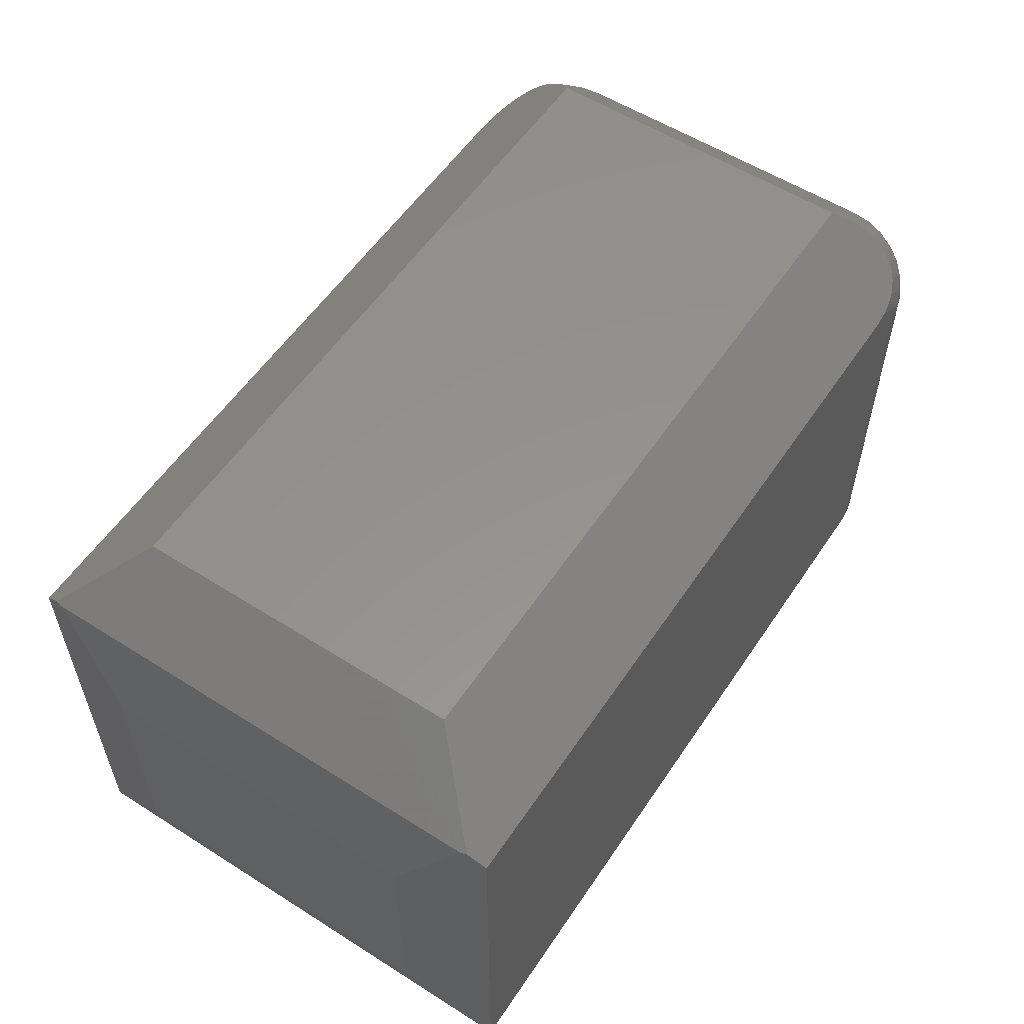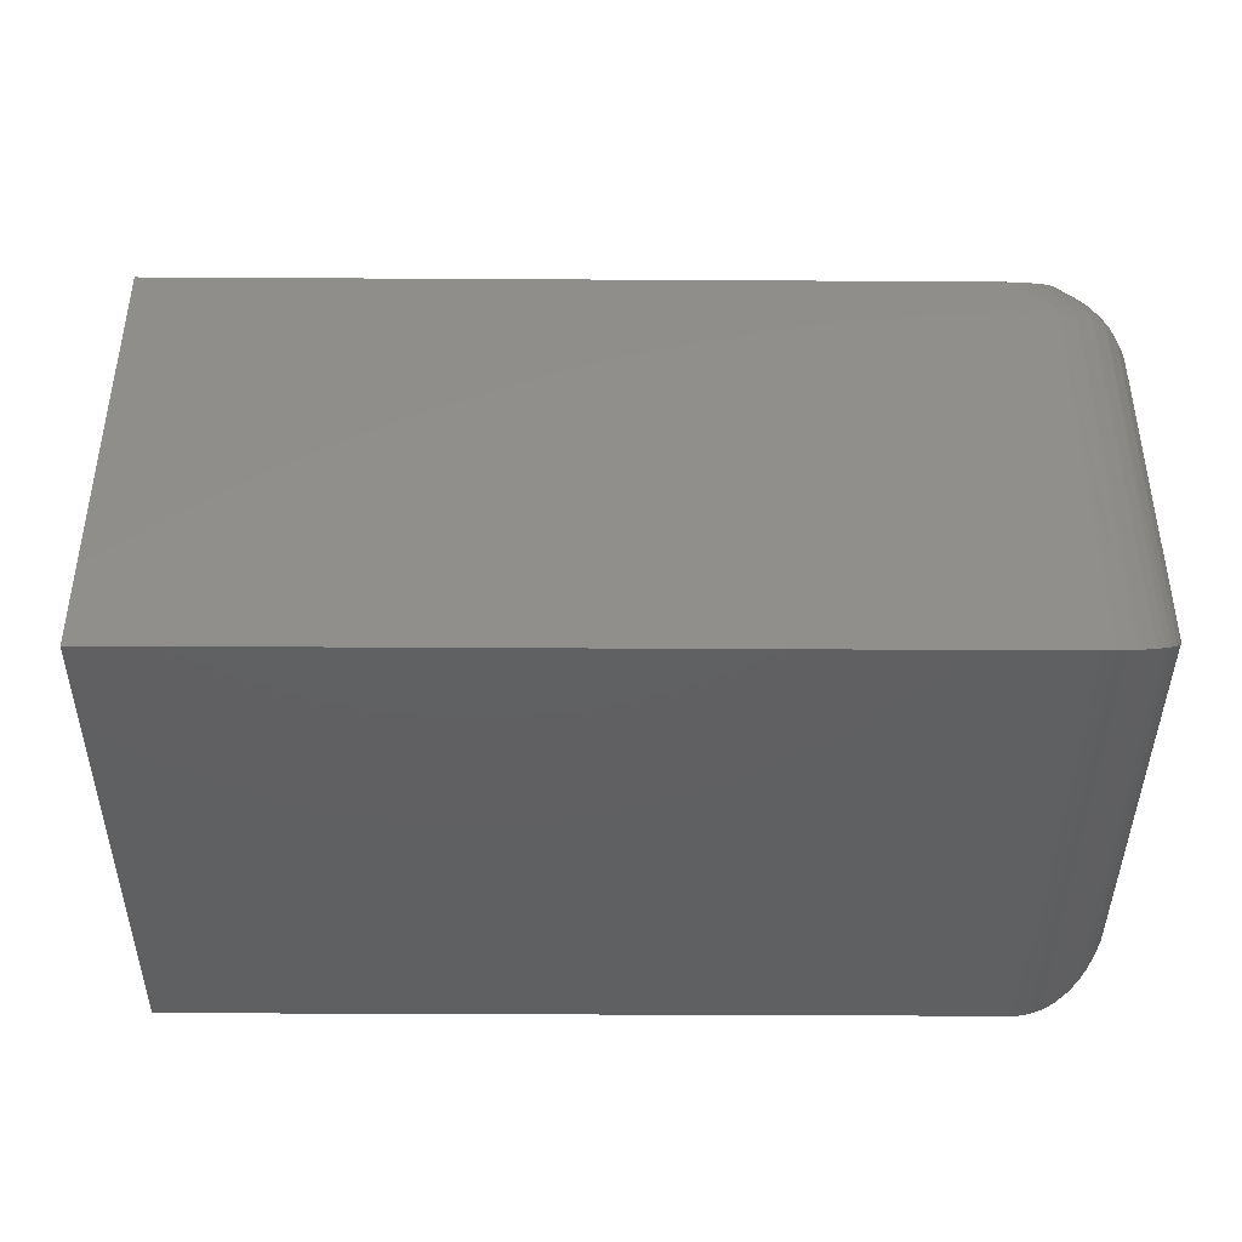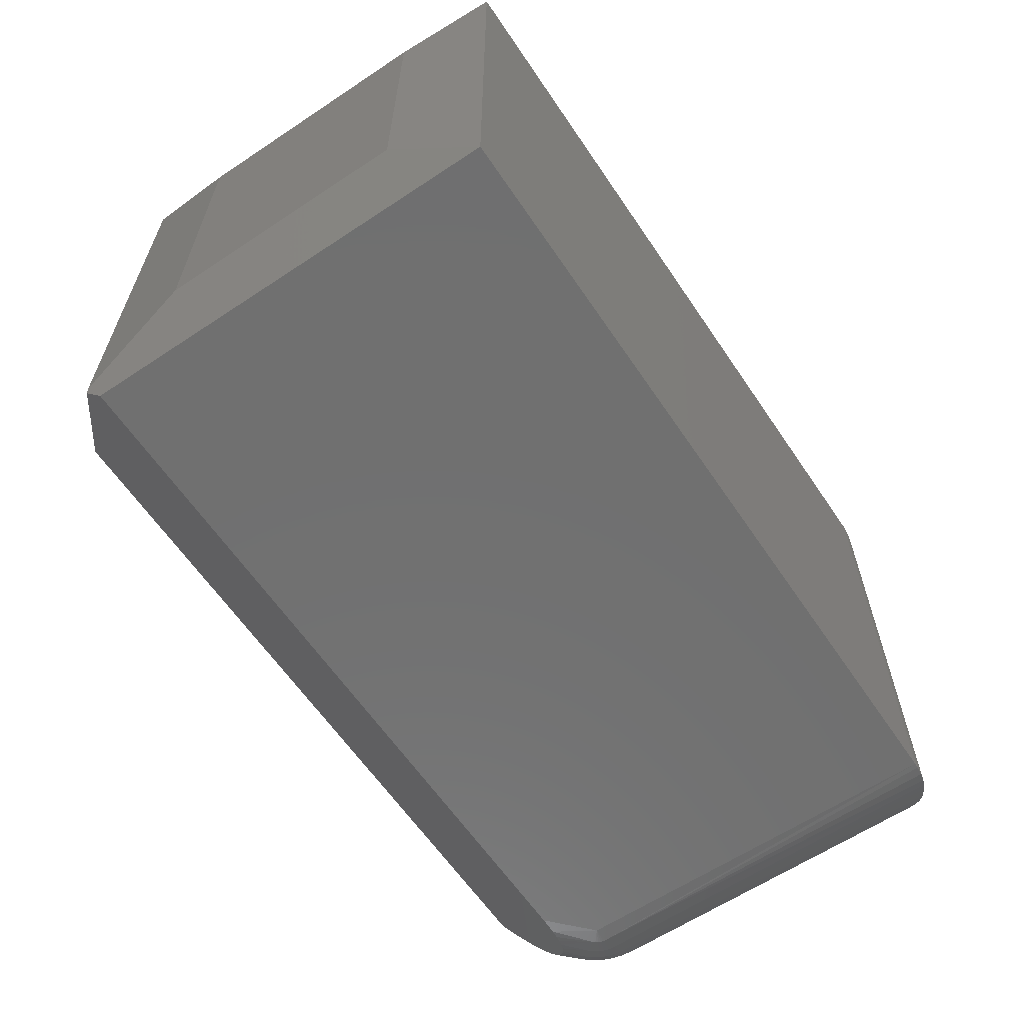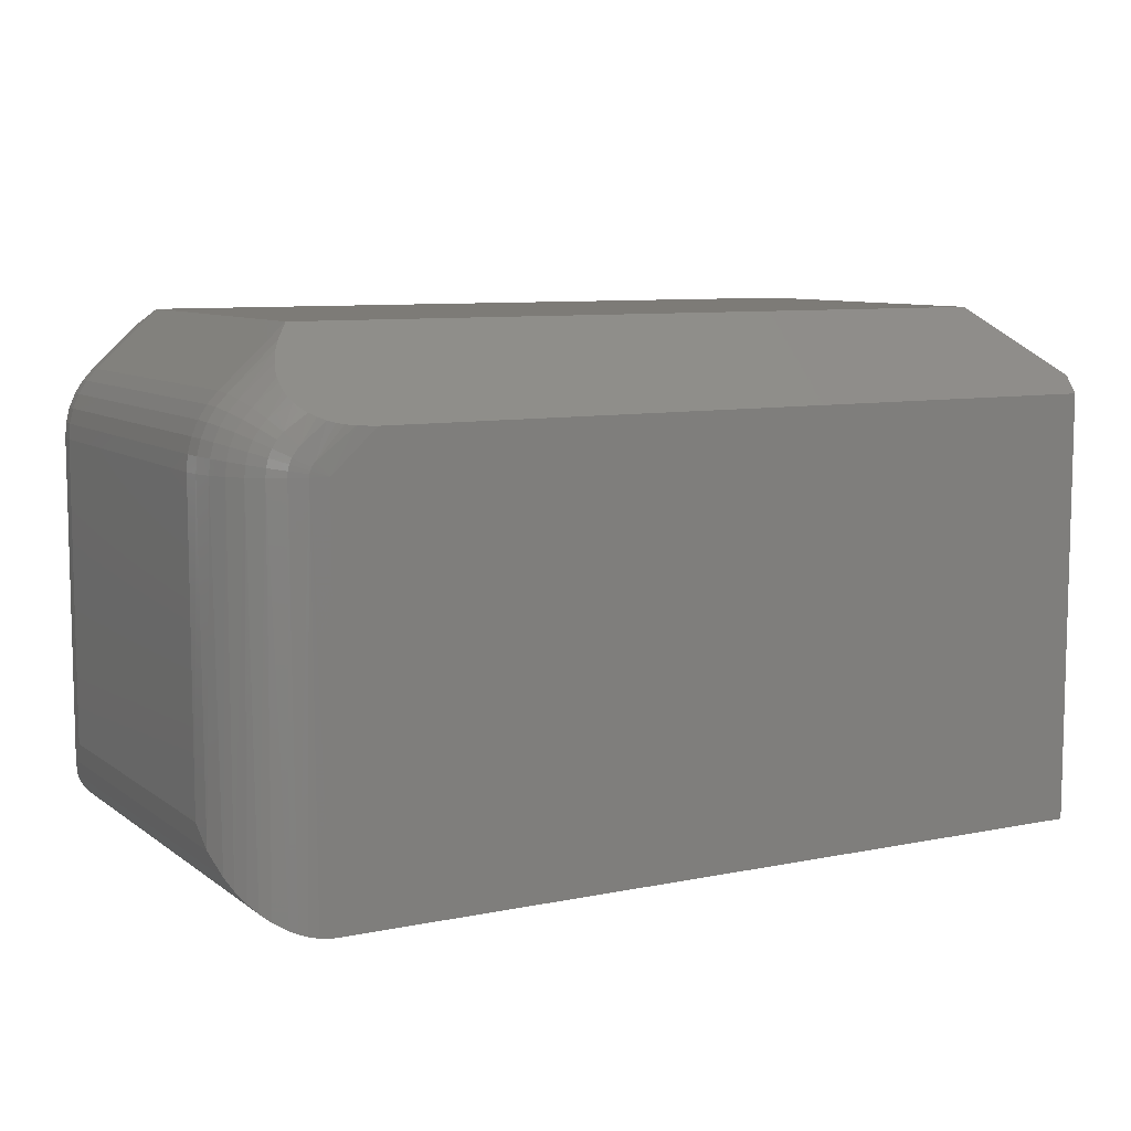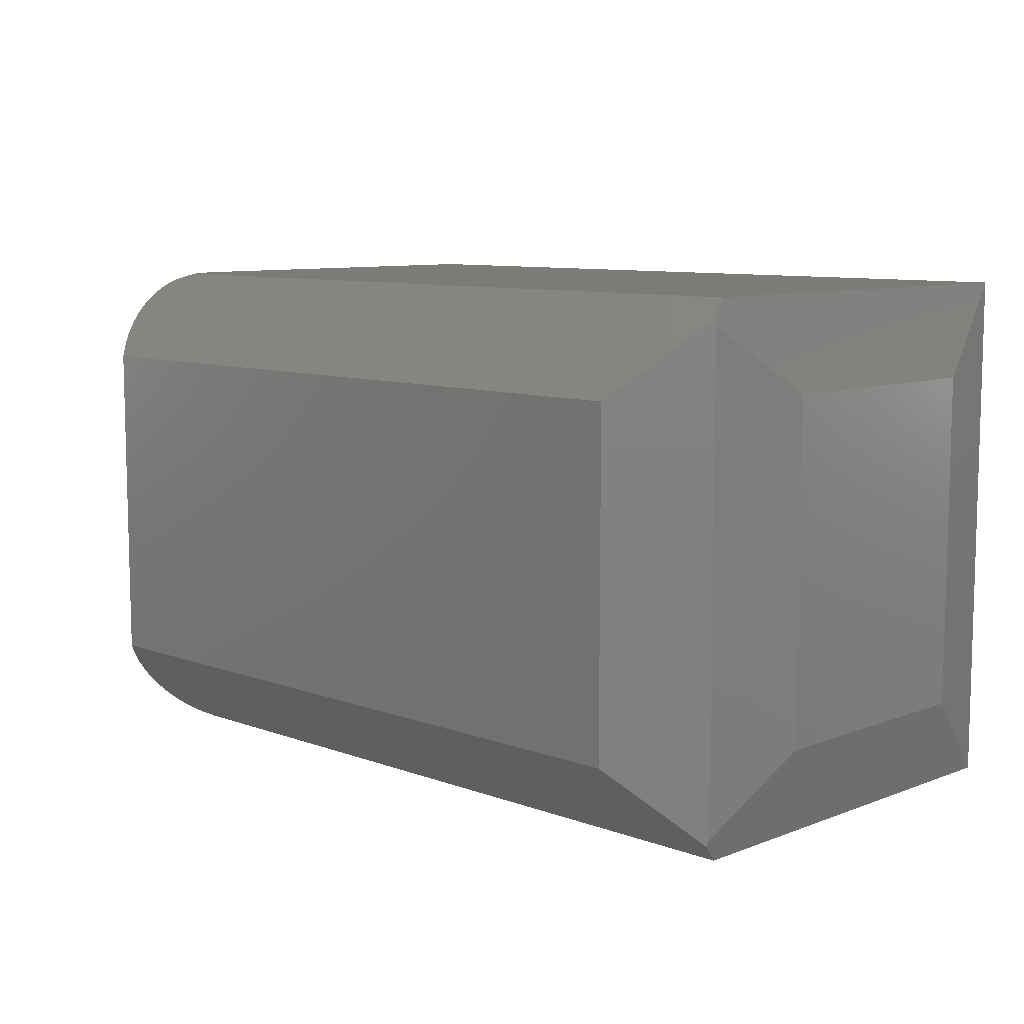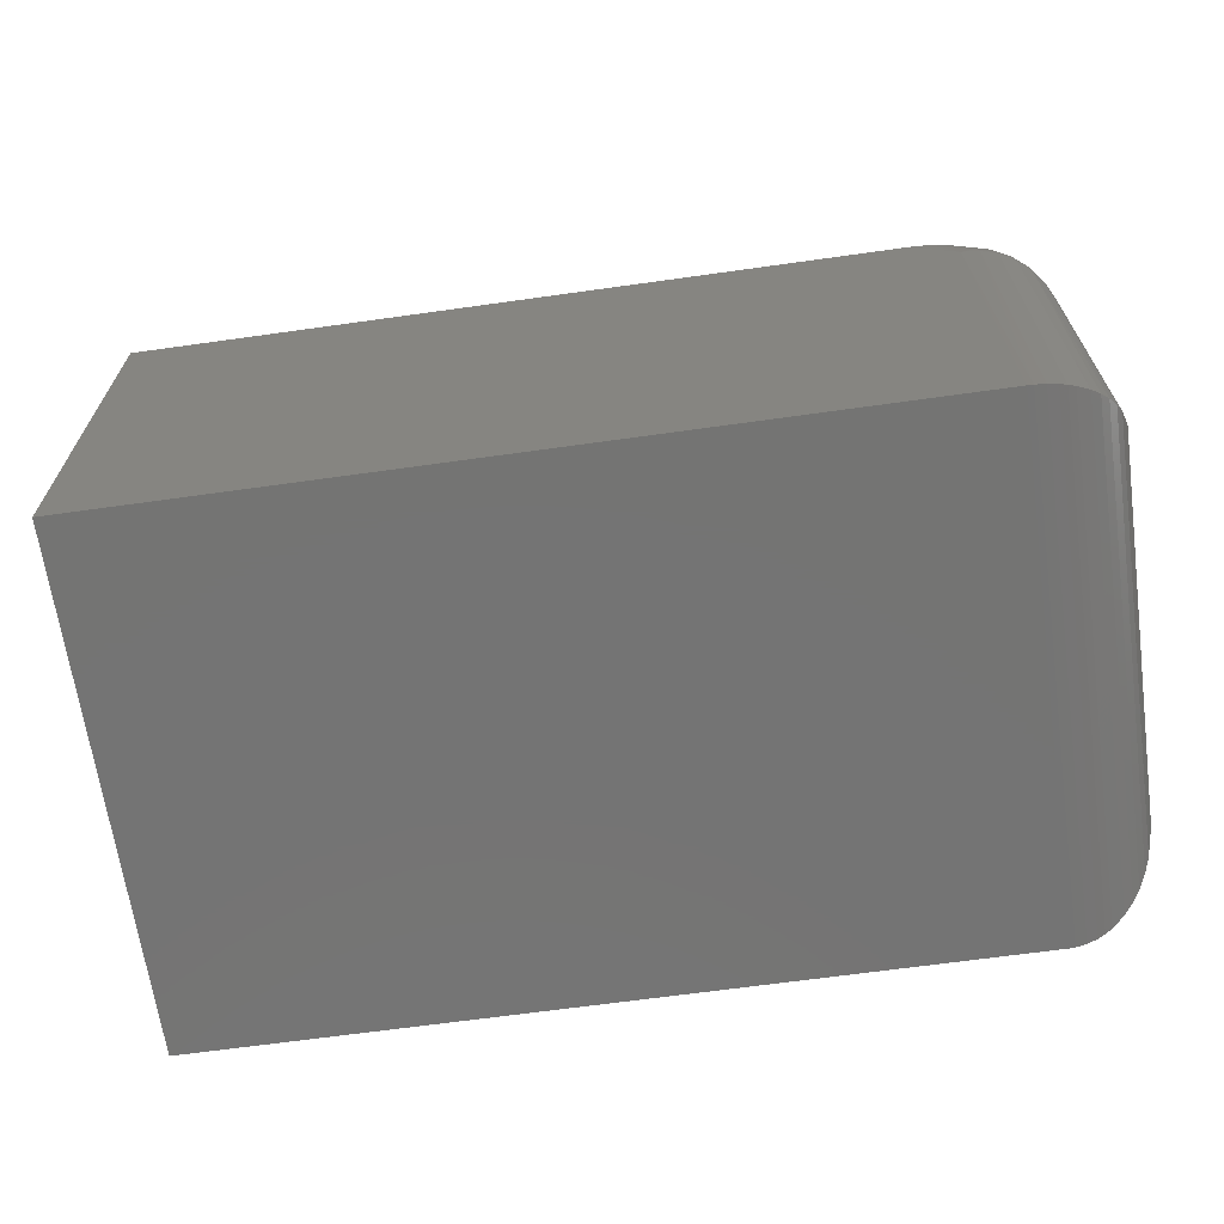
<metadata>
{"format":"stl","ext":"stl","renderer":"f3d","projection":"perspective","resolution":1024,"background":"white","views":[{"elev":56.3,"azim":-56.5,"up":"+Y"},{"elev":-41.6,"azim":-0.4,"up":"+Y"},{"elev":-62.0,"azim":-56.0,"up":"+Z"},{"elev":8.6,"azim":151.0,"up":"+Y"},{"elev":8.9,"azim":-135.5,"up":"+Z"},{"elev":-66.3,"azim":8.0,"up":"+Y"}]}
</metadata>
<code>
# stl→obj: 174 verts, 344 faces
v -0.7266 -0.08594 0.2673
v -0.7312 -0.06875 0.2485
v -0.7327 -0.0701 0.2426
v -0.75 -0.1797 0.1735
v -0.75 -0.4375 0.1735
v -0.7266 -0.5312 0.2673
v -0.7266 -0.08594 -0.2656
v -0.7266 -0.5312 -0.2656
v -0.75 -0.4375 -0.1719
v -0.75 -0.1797 -0.1719
v -0.7327 -0.0701 -0.241
v -0.7312 -0.06875 -0.2469
v -0.6562 3.479e-17 0.1735
v -0.6562 1.561e-17 -0.1719
v 0.08598 -0.082 0.263
v 0.06858 -0.08495 0.2662
v 0.07838 -0.08359 0.2647
v 0.108 -0.01501 0.1899
v 0.1072 -0.07341 0.2536
v 0.1125 -0.06943 0.2493
v 0.1138 -0.02302 0.1986
v 0.1167 -0.06499 0.2444
v 0.1197 -0.06025 0.2392
v 0.1196 -0.03414 0.2108
v 0.1215 -0.05554 0.2341
v 0.1214 -0.03993 0.2171
v 0.1224 -0.04873 0.2267
v 0.1222 -0.04433 0.2219
v 0.09375 1.181e-16 0.1735
v 0.09325 -0.0799 0.2607
v 0.1008 -0.07694 0.2575
v 0.04876 -0.08594 0.2673
v 0.1196 -0.03414 -0.2091
v 0.1167 -0.06499 -0.2428
v 0.1138 -0.02302 -0.197
v 0.1125 -0.06943 -0.2476
v 0.108 -0.01501 -0.1883
v 0.1072 -0.07341 -0.252
v 0.1008 -0.07694 -0.2558
v 0.09375 1.364e-16 -0.1719
v 0.09325 -0.0799 -0.259
v 0.08598 -0.082 -0.2613
v 0.07838 -0.08359 -0.2631
v 0.06858 -0.08495 -0.2645
v 0.04876 -0.08594 -0.2656
v 0.1197 -0.06025 -0.2376
v 0.1214 -0.03993 -0.2154
v 0.1222 -0.04433 -0.2202
v 0.1224 -0.04873 -0.225
v 0.1215 -0.05554 -0.2325
v 0.09375 -0.5312 0.2673
v 0.09375 -0.1272 0.2673
v 0.09375 -0.5312 -0.2656
v 0.09375 -0.1272 -0.2656
v 0.1571 -0.05807 -0.1719
v 0.1571 -0.05807 0.1735
v 0.1676 -0.06947 -0.1719
v 0.1676 -0.06947 0.1735
v 0.1761 -0.08245 -0.1719
v 0.1761 -0.08245 0.1735
v 0.1824 -0.09666 -0.1719
v 0.1824 -0.09666 0.1735
v 0.1862 -0.1117 -0.1719
v 0.1862 -0.1117 0.1735
v 0.1875 -0.1272 -0.1719
v 0.1875 -0.1272 0.1735
v 0.1875 -0.4375 -0.1719
v 0.1875 -0.4375 0.1735
v 0.1857 -0.1272 0.1918
v 0.1851 -0.4586 0.1946
v 0.112 -0.1272 0.2655
v 0.11 -0.5298 0.2658
v 0.1201 -0.5275 0.2635
v 0.1276 -0.5249 0.261
v 0.1296 -0.1272 0.2601
v 0.1346 -0.5219 0.2579
v 0.1458 -0.1272 0.2515
v 0.1474 -0.5144 0.2504
v 0.1804 -0.1272 0.2094
v 0.09957 -0.5311 0.2671
v 0.16 -0.1272 0.2398
v 0.1566 -0.5071 0.2431
v 0.1645 -0.499 0.235
v 0.1717 -0.1272 0.2256
v 0.172 -0.4892 0.2252
v 0.1779 -0.4789 0.2149
v 0.1289 -0.08878 0.2515
v 0.1385 -0.07831 0.2398
v 0.1464 -0.06972 0.2256
v 0.1523 -0.06333 0.2094
v 0.1559 -0.0594 0.1918
v 0.1061 -0.1137 0.2655
v 0.118 -0.1007 0.2601
v 0.1851 -0.4586 -0.193
v 0.1779 -0.4789 -0.2133
v 0.1346 -0.5219 -0.2562
v 0.1276 -0.5249 -0.2593
v 0.172 -0.4892 -0.2236
v 0.1645 -0.499 -0.2334
v 0.1566 -0.5071 -0.2414
v 0.1474 -0.5144 -0.2488
v 0.09957 -0.5311 -0.2654
v 0.11 -0.5298 -0.2642
v 0.1201 -0.5275 -0.2618
v 0.1061 -0.1137 -0.2638
v 0.118 -0.1007 -0.2585
v 0.1289 -0.08878 -0.2498
v 0.1385 -0.07831 -0.2382
v 0.1464 -0.06972 -0.224
v 0.1523 -0.06333 -0.2078
v 0.1559 -0.0594 -0.1902
v 0.112 -0.1272 -0.2638
v 0.1804 -0.1272 -0.2078
v 0.1458 -0.1272 -0.2498
v 0.1296 -0.1272 -0.2585
v 0.1857 -0.1272 -0.1902
v 0.1717 -0.1272 -0.224
v 0.16 -0.1272 -0.2382
v 0.1082 -0.1159 -0.2638
v 0.1098 -0.1185 -0.2638
v 0.111 -0.1212 -0.2638
v 0.1118 -0.1242 -0.2638
v 0.1291 -0.1213 -0.2585
v 0.1451 -0.1186 -0.2498
v 0.1591 -0.1162 -0.2382
v 0.1706 -0.1143 -0.224
v 0.1792 -0.1129 -0.2078
v 0.1844 -0.112 -0.1902
v 0.122 -0.1051 -0.2585
v 0.1348 -0.09512 -0.2498
v 0.146 -0.08637 -0.2382
v 0.1552 -0.0792 -0.224
v 0.162 -0.07386 -0.2078
v 0.1662 -0.07058 -0.1902
v 0.1253 -0.1101 -0.2585
v 0.1395 -0.1023 -0.2498
v 0.152 -0.09555 -0.2382
v 0.1623 -0.08999 -0.224
v 0.1699 -0.08586 -0.2078
v 0.1746 -0.08331 -0.1902
v 0.1277 -0.1155 -0.2585
v 0.143 -0.1102 -0.2498
v 0.1564 -0.1056 -0.2382
v 0.1675 -0.1018 -0.224
v 0.1756 -0.09899 -0.2078
v 0.1807 -0.09725 -0.1902
v 0.1118 -0.1242 0.2655
v 0.111 -0.1212 0.2655
v 0.1098 -0.1185 0.2655
v 0.1082 -0.1159 0.2655
v 0.122 -0.1051 0.2601
v 0.1348 -0.09512 0.2515
v 0.146 -0.08637 0.2398
v 0.1552 -0.0792 0.2256
v 0.162 -0.07386 0.2094
v 0.1662 -0.07058 0.1918
v 0.1291 -0.1213 0.2601
v 0.1451 -0.1186 0.2515
v 0.1591 -0.1162 0.2398
v 0.1706 -0.1143 0.2256
v 0.1792 -0.1129 0.2094
v 0.1844 -0.112 0.1918
v 0.1277 -0.1155 0.2601
v 0.143 -0.1102 0.2515
v 0.1564 -0.1056 0.2398
v 0.1675 -0.1018 0.2256
v 0.1756 -0.09899 0.2094
v 0.1807 -0.09725 0.1918
v 0.1253 -0.1101 0.2601
v 0.1395 -0.1023 0.2515
v 0.152 -0.09555 0.2398
v 0.1623 -0.08999 0.2256
v 0.1699 -0.08586 0.2094
v 0.1746 -0.08331 0.1918
f 1 2 3
f 1 3 4
f 1 4 5
f 1 5 6
f 7 8 9
f 7 9 10
f 7 10 11
f 7 11 12
f 3 2 13
f 3 13 11
f 11 13 14
f 11 14 12
f 5 4 9
f 9 4 10
f 3 11 4
f 4 11 10
f 1 13 2
f 15 16 17
f 18 19 20
f 18 20 21
f 21 20 22
f 21 22 23
f 21 23 24
f 24 23 25
f 24 25 26
f 25 27 26
f 26 27 28
f 29 30 31
f 29 31 19
f 29 19 18
f 32 16 15
f 32 15 30
f 32 30 29
f 32 29 13
f 32 13 1
f 33 34 35
f 34 36 35
f 37 35 36
f 37 36 38
f 37 38 39
f 12 14 7
f 40 37 39
f 40 39 41
f 40 41 42
f 40 42 43
f 40 43 44
f 40 44 45
f 40 45 7
f 40 7 14
f 46 34 33
f 46 33 47
f 46 47 48
f 46 48 49
f 46 49 50
f 1 6 32
f 32 6 51
f 32 51 52
f 8 7 53
f 53 7 45
f 53 45 54
f 8 53 6
f 6 53 51
f 8 6 9
f 9 6 5
f 55 56 57
f 57 56 58
f 57 58 59
f 59 58 60
f 59 60 61
f 61 60 62
f 61 62 63
f 63 62 64
f 63 64 65
f 65 64 66
f 55 40 56
f 56 40 29
f 67 65 68
f 68 65 66
f 14 13 40
f 40 13 29
f 68 69 70
f 68 66 69
f 71 72 73
f 71 73 74
f 71 74 75
f 75 74 76
f 75 76 77
f 76 78 77
f 79 70 69
f 72 71 80
f 80 71 52
f 80 52 51
f 77 78 81
f 81 78 82
f 81 82 83
f 81 83 84
f 84 83 85
f 84 85 79
f 79 85 86
f 79 86 70
f 52 16 32
f 19 87 20
f 22 20 87
f 87 88 22
f 88 23 22
f 25 23 88
f 88 89 25
f 89 27 25
f 28 27 89
f 89 90 28
f 26 28 90
f 90 24 26
f 21 24 90
f 90 91 21
f 92 93 30
f 92 30 15
f 92 15 17
f 92 17 16
f 92 16 52
f 93 87 19
f 93 19 31
f 93 31 30
f 56 29 91
f 91 29 18
f 91 18 21
f 67 70 94
f 67 68 70
f 94 70 86
f 94 86 95
f 96 74 97
f 97 74 73
f 95 86 98
f 98 86 85
f 98 85 99
f 99 85 83
f 99 83 100
f 100 83 82
f 100 82 101
f 101 82 78
f 101 78 96
f 96 78 76
f 96 76 74
f 51 53 80
f 80 53 102
f 80 102 72
f 72 102 103
f 72 103 73
f 73 103 104
f 73 104 97
f 54 44 105
f 54 45 44
f 44 43 105
f 105 43 42
f 105 42 41
f 105 41 106
f 106 41 39
f 106 39 38
f 106 38 107
f 38 36 107
f 107 36 34
f 107 34 108
f 46 108 34
f 108 46 50
f 108 50 109
f 109 50 49
f 109 49 48
f 109 48 110
f 110 48 47
f 110 47 33
f 110 33 35
f 110 35 111
f 40 55 37
f 37 55 111
f 37 111 35
f 53 112 102
f 53 54 112
f 94 95 113
f 114 96 115
f 96 97 115
f 112 115 97
f 112 97 104
f 104 103 112
f 112 103 102
f 65 67 116
f 116 67 94
f 116 94 113
f 113 95 117
f 117 95 98
f 117 98 118
f 118 98 99
f 118 99 100
f 118 100 114
f 114 100 101
f 114 101 96
f 54 105 119
f 54 119 120
f 54 120 121
f 54 121 122
f 54 122 112
f 112 122 115
f 115 122 123
f 115 123 114
f 114 123 124
f 114 124 118
f 118 124 125
f 118 125 117
f 117 125 126
f 117 126 113
f 113 126 127
f 113 127 116
f 116 127 128
f 116 128 65
f 65 128 63
f 119 105 129
f 129 105 106
f 129 106 130
f 130 106 107
f 130 107 131
f 131 107 108
f 131 108 132
f 132 108 109
f 132 109 133
f 133 109 110
f 133 110 134
f 134 110 111
f 134 111 57
f 57 111 55
f 120 119 135
f 135 119 129
f 135 129 136
f 136 129 130
f 136 130 137
f 137 130 131
f 137 131 138
f 138 131 132
f 138 132 139
f 139 132 133
f 139 133 140
f 140 133 134
f 140 134 59
f 59 134 57
f 121 120 141
f 141 120 135
f 141 135 142
f 142 135 136
f 142 136 143
f 143 136 137
f 143 137 144
f 144 137 138
f 144 138 145
f 145 138 139
f 145 139 146
f 146 139 140
f 146 140 61
f 61 140 59
f 122 121 123
f 123 121 141
f 123 141 124
f 124 141 142
f 124 142 125
f 125 142 143
f 125 143 126
f 126 143 144
f 126 144 127
f 127 144 145
f 127 145 128
f 128 145 146
f 128 146 63
f 63 146 61
f 52 71 147
f 52 147 148
f 52 148 149
f 52 149 150
f 52 150 92
f 92 150 93
f 93 150 151
f 93 151 87
f 87 151 152
f 87 152 88
f 88 152 153
f 88 153 89
f 89 153 154
f 89 154 90
f 90 154 155
f 90 155 91
f 91 155 156
f 91 156 56
f 56 156 58
f 147 71 157
f 157 71 75
f 157 75 158
f 158 75 77
f 158 77 159
f 159 77 81
f 159 81 160
f 160 81 84
f 160 84 161
f 161 84 79
f 161 79 162
f 162 79 69
f 162 69 64
f 64 69 66
f 148 147 163
f 163 147 157
f 163 157 164
f 164 157 158
f 164 158 165
f 165 158 159
f 165 159 166
f 166 159 160
f 166 160 167
f 167 160 161
f 167 161 168
f 168 161 162
f 168 162 62
f 62 162 64
f 149 148 169
f 169 148 163
f 169 163 170
f 170 163 164
f 170 164 171
f 171 164 165
f 171 165 172
f 172 165 166
f 172 166 173
f 173 166 167
f 173 167 174
f 174 167 168
f 174 168 60
f 60 168 62
f 150 149 151
f 151 149 169
f 151 169 152
f 152 169 170
f 152 170 153
f 153 170 171
f 153 171 154
f 154 171 172
f 154 172 155
f 155 172 173
f 155 173 156
f 156 173 174
f 156 174 58
f 58 174 60

</code>
